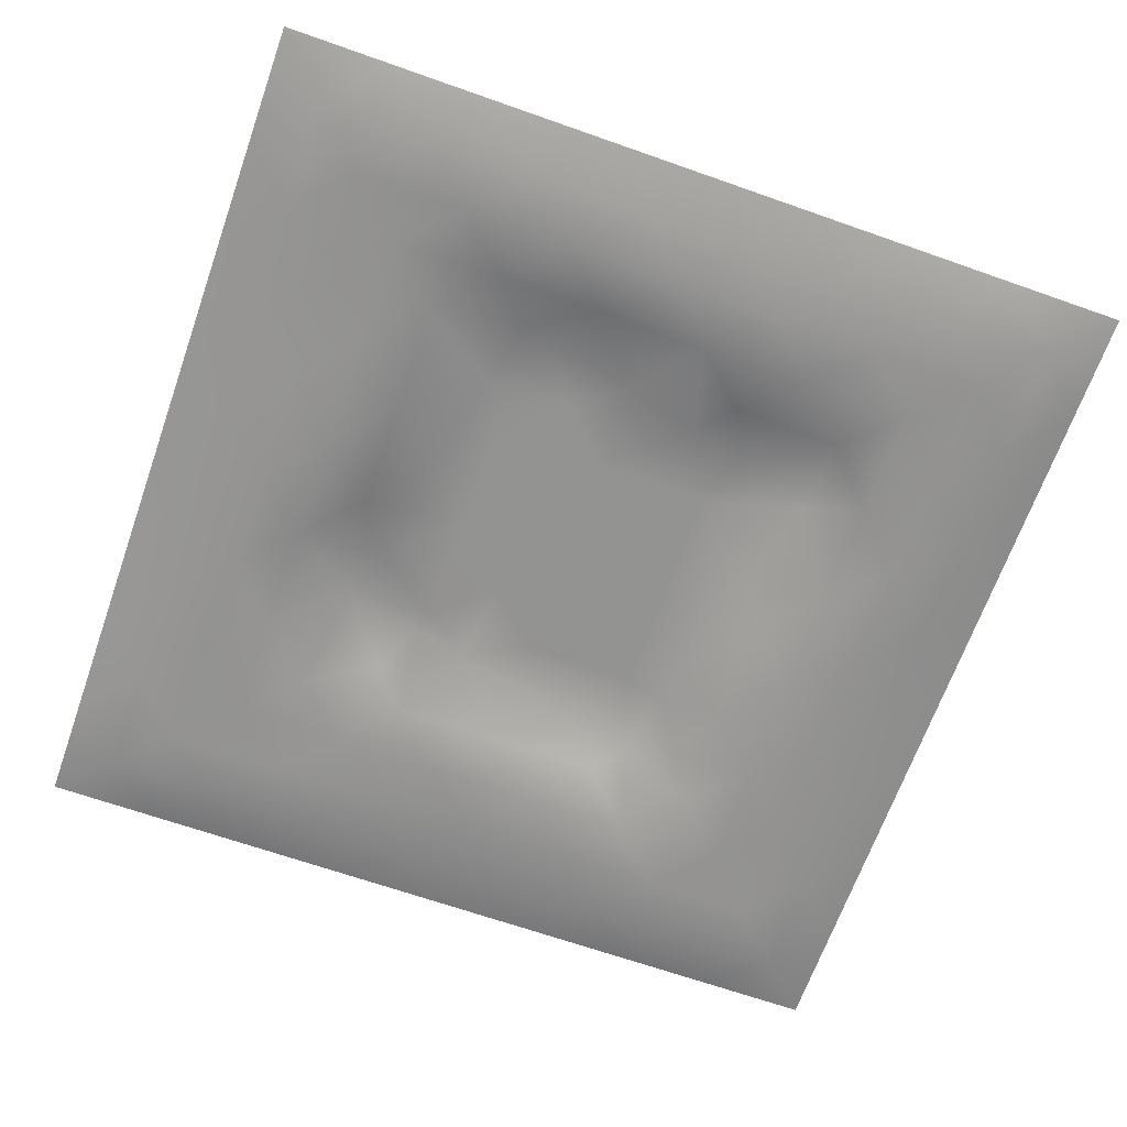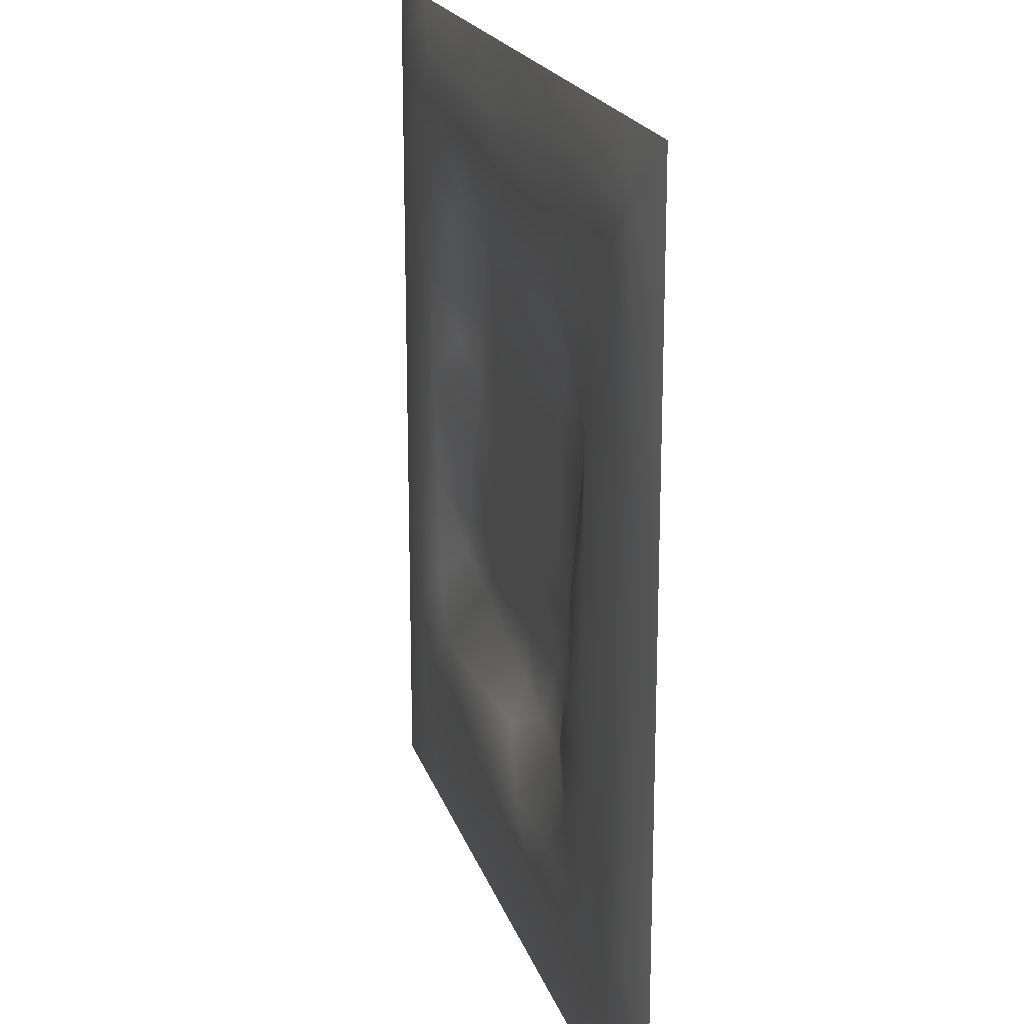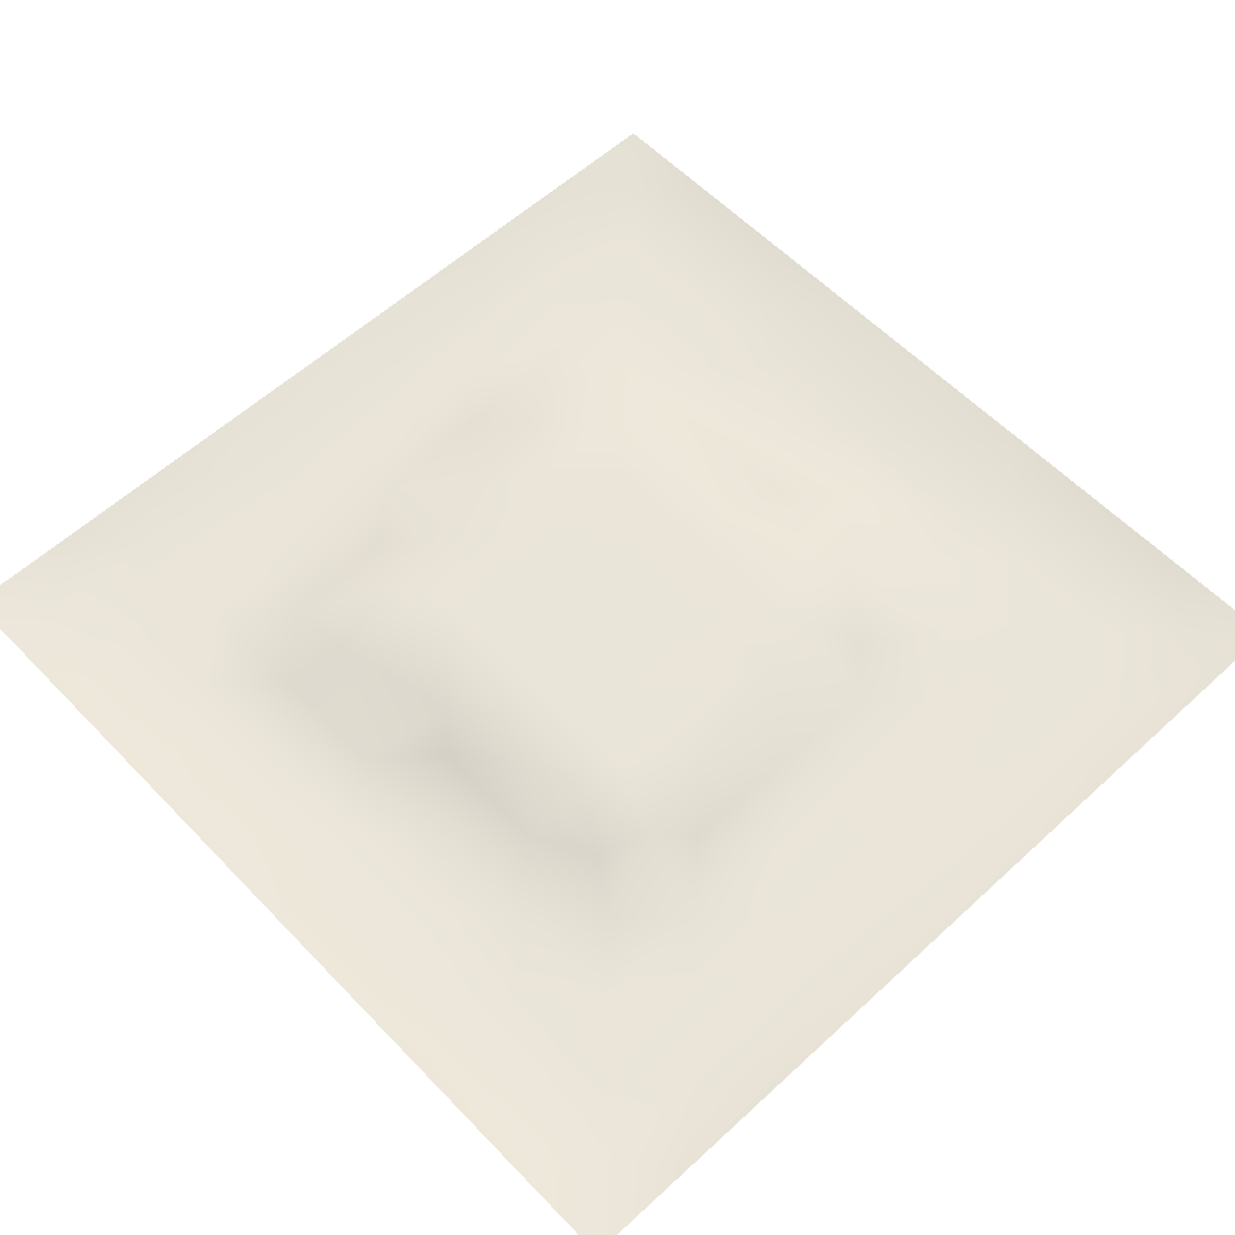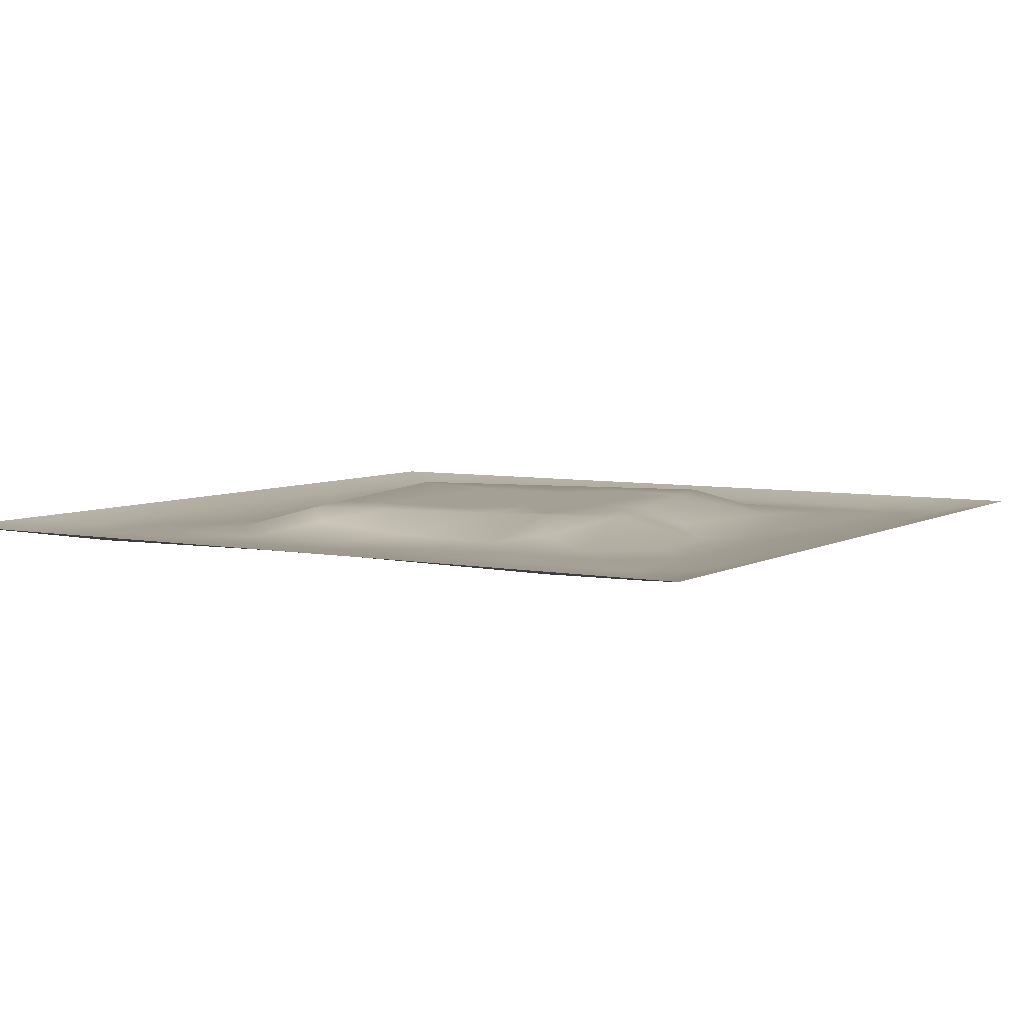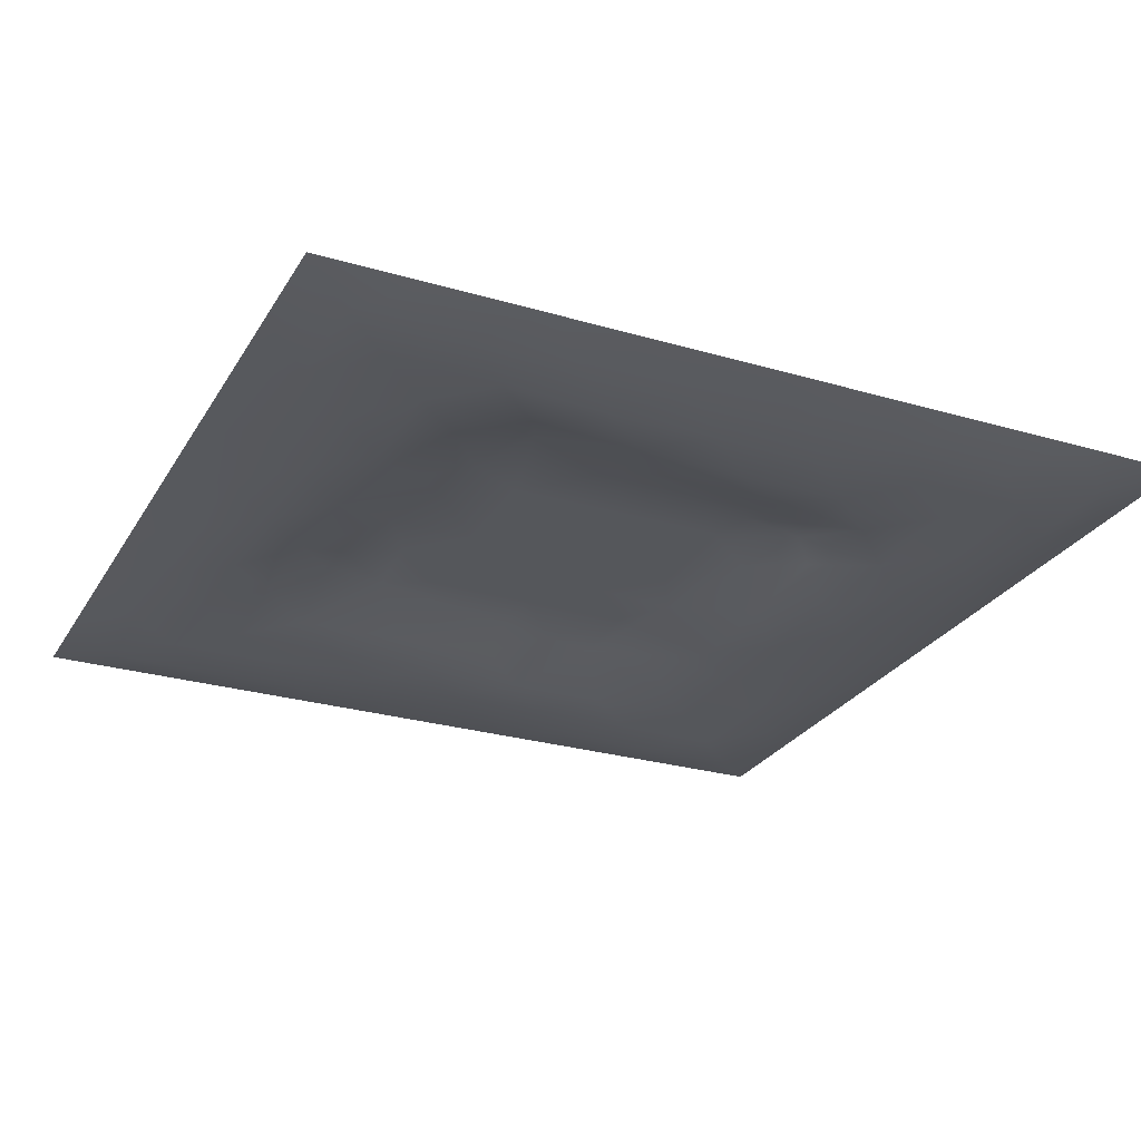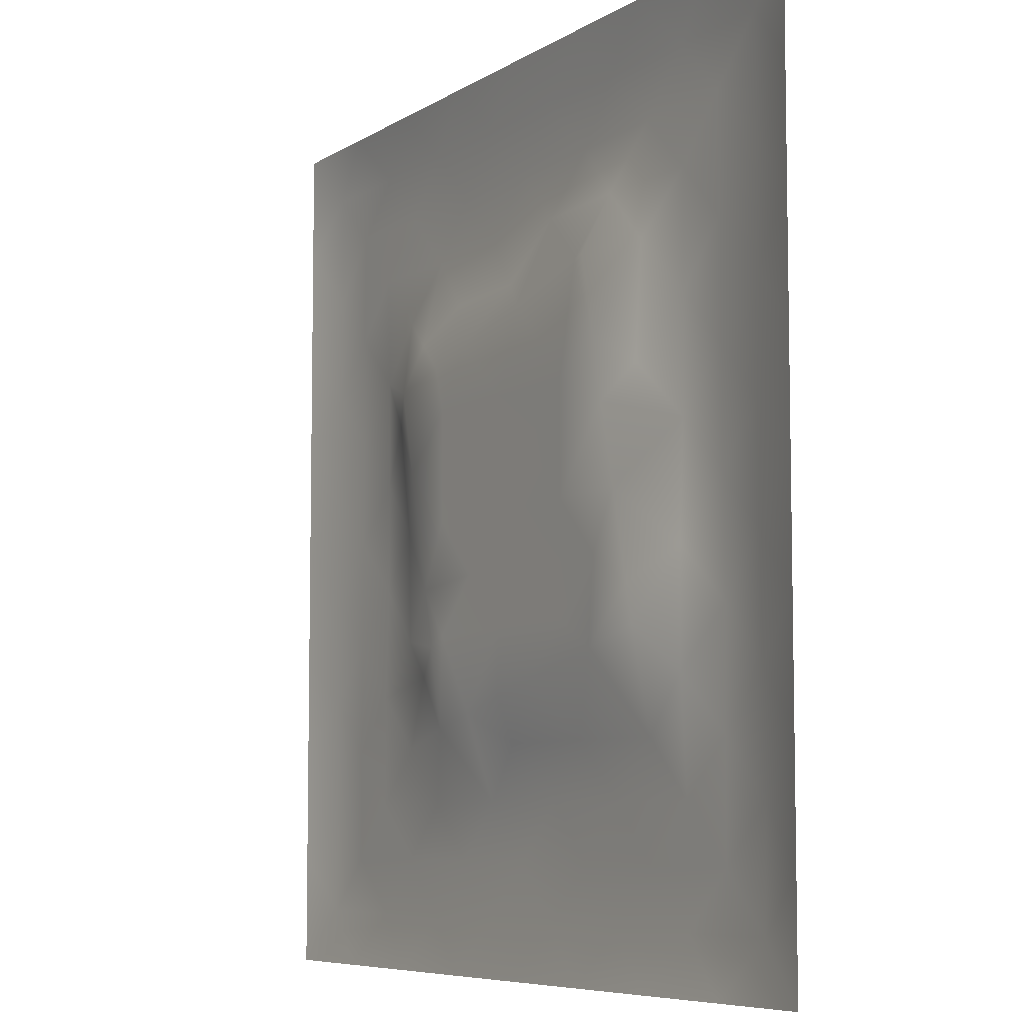
<metadata>
{"format":"obj","ext":"obj","renderer":"f3d","projection":"perspective","resolution":1024,"background":"white","views":[{"elev":-66.6,"azim":70.5,"up":"+Z"},{"elev":19.5,"azim":-105.2,"up":"+Y"},{"elev":58.6,"azim":-133.4,"up":"+Z"},{"elev":5.7,"azim":-58.5,"up":"+Z"},{"elev":-26.6,"azim":155.3,"up":"+Z"},{"elev":-7.0,"azim":59.6,"up":"+Y"}]}
</metadata>
<code>
v -0 0 -0
v 1 0 -0
v -0 1 0
v 1 1 0
v 0.4999 0.5001 0.01753
v -0 0.5 0
v 0.5 1 0
v 1 0.5 0
v 0.5 -0 0
v 0.2498 0.75 -0.008987
v 0.7502 0.7506 -0.002658
v 0.2501 0.2499 -0.01066
v 0.7504 0.2506 -0.009851
v 0.75 0 0
v 0.25 0 0
v 1 0.75 0
v 1 0.25 0
v 0.25 1 0
v 0.75 1 0
v 0 0.25 0
v 0 0.75 -0
v 0.4996 0.2506 -0.000129
v 0.2516 0.5005 -0.00614
v 0.5002 0.75 0.003413
v 0.349 0.3624 0.01769
v 0.8749 0.3748 -0.01428
v 0.6249 0.1254 -0.01174
v 0.6263 0.3739 0.01753
v 0.8755 0.1246 -0.01167
v 0.3749 0.1251 -0.01193
v 0.1245 0.1245 -0.01143
v 0.3739 0.3735 0.01753
v 0.8747 0.625 -0.01284
v 0.626 0.6265 0.01753
v 0.8755 0.8755 -0.01063
v 0.3751 0.8747 -0.01246
v 0.3734 0.6263 0.01753
v 0.1244 0.8755 -0.01185
v 0.125 0.6252 -0.01149
v 0.6252 0.8748 -0.01541
v 0.1252 0.3751 -0.0107
v 0.2498 0.1245 -0.0104
v 0.8752 0.7501 -0.01171
v 0.8756 0.2498 -0.01187
v 0.2499 0.8753 -0.01149
v 0.7502 0.8754 -0.01225
v 0.1246 0.2499 -0.01059
v 0.1245 0.7503 -0.01112
v 0.3033 0.7143 0.004196
v 0.2492 0.6262 0.004149
v 0.7505 0.6257 0.004683
v 0.8744 0.4998 -0.0131
v 0.3579 0.6776 0.01769
v 0.3745 0.7493 -0.003429
v 0 0.375 0
v 0.5002 0.8744 -0.01322
v 0.4998 0.6264 0.01753
v 0.2512 0.3746 -0.008143
v 0.1255 0.5002 -0.01094
v 0.3737 0.4999 0.01753
v 0.6252 0.2514 -0.006702
v 0.4998 0.1256 -0.01306
v 0.5 0.3737 0.01753
v 0 0.625 0
v 0 0.875 0
v 0 0.125 0
v 0.625 1 0
v 0.875 1 0
v 0.125 1 0
v 0.375 1 0
v 1 0.375 0
v 1 0.125 0
v 1 0.875 0
v 1 0.625 0
v 0.375 0 0
v 0.125 0 0
v 0.875 0 0
v 0.625 0 0
v 0.7501 0.1249 -0.01009
v 0.6262 0.5002 0.01753
v 0.302 0.5657 0.01768
v 0.06201 0.3126 -0.01061
v 0.1886 0.4376 -0.0129
v 0.1877 0.3125 -0.01009
v 0.06234 0.4376 -0.009366
v 0.6875 0.9379 -0.009714
v 0.6879 0.8127 -0.006092
v 0.5626 0.9374 -0.008205
v 0.06189 0.6875 -0.01087
v 0.1875 0.6878 -0.01265
v 0.0623 0.5625 -0.009429
v 0.1873 0.9383 -0.01194
v 0.1871 0.8129 -0.01004
v 0.0619 0.9381 -0.01067
v 0.4367 0.5632 0.01753
v 0.5381 0.7193 0.01768
v 0.4376 0.8114 -0.01288
v 0.3124 0.8122 -0.01388
v 0.4376 0.9375 -0.008422
v 0.9382 0.8126 -0.01156
v 0.8128 0.8129 -0.01189
v 0.9381 0.9381 -0.01059
v 0.7064 0.5908 0.01768
v 0.563 0.5633 0.01753
v 0.4206 0.6921 0.01768
v 0.8114 0.5624 -0.01043
v 0.812 0.6877 -0.01225
v 0.9375 0.5624 -0.008762
v 0.6559 0.7466 0.01768
v 0.5619 0.3146 0.01768
v 0.4369 0.4368 0.01753
v 0.1873 0.0617 -0.01206
v 0.06193 0.06193 -0.01052
v 0.1872 0.1872 -0.009962
v 0.3125 0.06198 -0.01026
v 0.3123 0.1874 -0.01158
v 0.4375 0.06241 -0.008678
v 0.8126 0.06183 -0.01151
v 0.9381 0.06192 -0.01051
v 0.3341 0.4269 0.01768
v 0.5631 0.4369 0.01753
v 0.3173 0.4996 0.01768
v 0.5623 0.1887 -0.01407
v 0.6876 0.1881 -0.01159
v 0.5624 0.0625 -0.008845
v 0.9381 0.3125 -0.01075
v 0.8133 0.3122 -0.003873
v 0.9376 0.4375 -0.009416
v 0.3126 0.9379 -0.01003
v 0.4325 0.2846 0.01768
v 0.8129 0.1874 -0.01059
v 0.7502 0.4017 0.01768
v 0.6874 0.06219 -0.0099
v 0.6894 0.437 0.01753
v 0.9384 0.1873 -0.01222
v 0.4371 0.1885 -0.01148
v 0.06173 0.1873 -0.01192
v 0.7272 0.5009 0.01768
v 0.9378 0.6875 -0.009677
v 0.6809 0.3421 0.01768
v 0.06161 0.8127 -0.0124
v 0.8127 0.9383 -0.01177
v 0.1885 0.563 -0.01284
v 0.5631 0.8113 -0.01029
v 0.8118 0.4369 -0.005536
v 0.3703 0.2701 0.01769
v 0.2801 0.6597 0.01769
v 0.7599 0.3603 0.01769
v 0.6697 0.7499 0.01769
v 0.6903 0.6605 0.01768
v 0.4972 0.2996 0.01768
v 0.2979 0.3313 -0.000833
f 1 113 66
f 31 137 113
f 11 101 87
f 112 31 113
f 138 145 106
f 106 52 33
f 124 13 61
f 84 41 47
f 137 66 113
f 75 115 15
f 12 152 84
f 12 114 116
f 101 35 46
f 76 113 1
f 76 112 113
f 15 112 76
f 115 112 15
f 30 115 117
f 108 33 52
f 75 117 115
f 115 30 42
f 42 116 114
f 51 150 103
f 116 30 136
f 122 23 120
f 54 98 49
f 42 112 115
f 58 84 152
f 146 12 116
f 60 120 111
f 53 147 37
f 46 87 101
f 101 43 35
f 104 80 34
f 10 49 98
f 83 58 23
f 49 53 54
f 117 62 30
f 132 134 140
f 62 123 136
f 77 2 119
f 77 119 118
f 71 128 126
f 142 46 35
f 63 28 121
f 119 29 118
f 148 140 13
f 125 27 62
f 135 72 17
f 136 30 62
f 58 120 23
f 60 122 120
f 127 44 26
f 120 25 32
f 146 116 136
f 144 96 109
f 120 32 111
f 22 130 136
f 130 63 32
f 127 145 148
f 82 47 41
f 45 98 36
f 82 137 47
f 146 152 12
f 26 126 128
f 62 117 125
f 20 137 82
f 38 92 94
f 20 66 137
f 55 20 82
f 69 94 92
f 143 90 39
f 8 108 128
f 141 48 38
f 24 144 97
f 65 141 94
f 114 31 42
f 38 94 141
f 92 18 69
f 97 54 24
f 151 110 63
f 11 107 101
f 29 119 135
f 143 59 83
f 104 34 57
f 43 101 107
f 129 45 36
f 27 124 123
f 85 41 59
f 78 125 9
f 70 129 99
f 83 59 41
f 129 70 18
f 36 99 129
f 93 38 48
f 38 45 92
f 52 128 108
f 65 94 3
f 72 135 119
f 94 69 3
f 39 90 48
f 21 141 65
f 18 92 129
f 6 91 64
f 105 24 54
f 93 45 38
f 89 39 48
f 50 90 143
f 45 129 92
f 9 125 117
f 64 89 21
f 55 82 85
f 6 85 91
f 59 91 85
f 41 85 82
f 6 55 85
f 23 143 83
f 59 39 91
f 151 130 22
f 143 39 59
f 118 29 79
f 29 44 131
f 32 146 130
f 58 83 84
f 119 2 72
f 44 126 26
f 130 151 63
f 138 103 80
f 10 98 93
f 21 89 141
f 105 53 37
f 148 13 127
f 79 133 118
f 118 133 14
f 81 147 50
f 100 35 43
f 109 96 34
f 48 141 89
f 78 133 125
f 62 27 123
f 37 147 81
f 40 144 87
f 49 10 147
f 25 120 58
f 5 95 111
f 110 151 22
f 57 37 95
f 37 57 105
f 27 125 133
f 121 5 111
f 130 146 136
f 123 22 136
f 17 126 135
f 41 84 83
f 53 49 147
f 60 111 95
f 28 134 80
f 104 95 5
f 28 140 134
f 24 105 96
f 57 95 104
f 24 96 144
f 132 140 148
f 134 132 138
f 45 93 98
f 110 28 63
f 106 103 138
f 9 117 75
f 26 128 52
f 54 97 98
f 111 32 63
f 123 61 22
f 99 36 56
f 80 104 5
f 135 44 29
f 126 17 71
f 150 109 34
f 87 109 149
f 13 124 131
f 103 150 34
f 36 98 97
f 60 81 122
f 12 84 114
f 122 81 23
f 107 11 51
f 150 51 11
f 87 149 11
f 150 149 109
f 14 133 78
f 140 110 61
f 107 106 33
f 44 135 126
f 51 103 106
f 143 23 50
f 81 50 23
f 121 80 5
f 63 121 111
f 121 28 80
f 77 118 14
f 52 106 145
f 103 34 80
f 131 79 29
f 13 131 127
f 25 146 32
f 124 27 79
f 139 33 108
f 107 33 43
f 133 79 27
f 44 127 131
f 139 43 33
f 10 90 147
f 96 105 57
f 140 28 110
f 51 106 107
f 50 147 90
f 97 56 36
f 86 46 142
f 112 42 31
f 40 46 86
f 74 139 108
f 100 43 139
f 137 31 47
f 114 47 31
f 88 40 86
f 16 100 139
f 102 35 100
f 68 142 102
f 88 99 56
f 142 35 102
f 53 105 54
f 95 37 60
f 19 86 142
f 88 56 40
f 144 40 56
f 47 114 84
f 81 60 37
f 87 46 40
f 110 22 61
f 57 34 96
f 144 56 97
f 61 13 140
f 64 91 89
f 145 127 26
f 67 88 86
f 7 99 88
f 7 70 99
f 67 7 88
f 19 67 86
f 68 19 142
f 73 102 100
f 4 68 102
f 73 4 102
f 16 73 100
f 74 16 139
f 8 74 108
f 39 89 91
f 144 109 87
f 116 42 30
f 134 138 80
f 61 123 124
f 145 26 52
f 79 131 124
f 128 71 8
f 149 150 11
f 132 148 145
f 145 138 132
f 58 152 25
f 152 146 25
f 48 90 93
f 10 93 90

</code>
